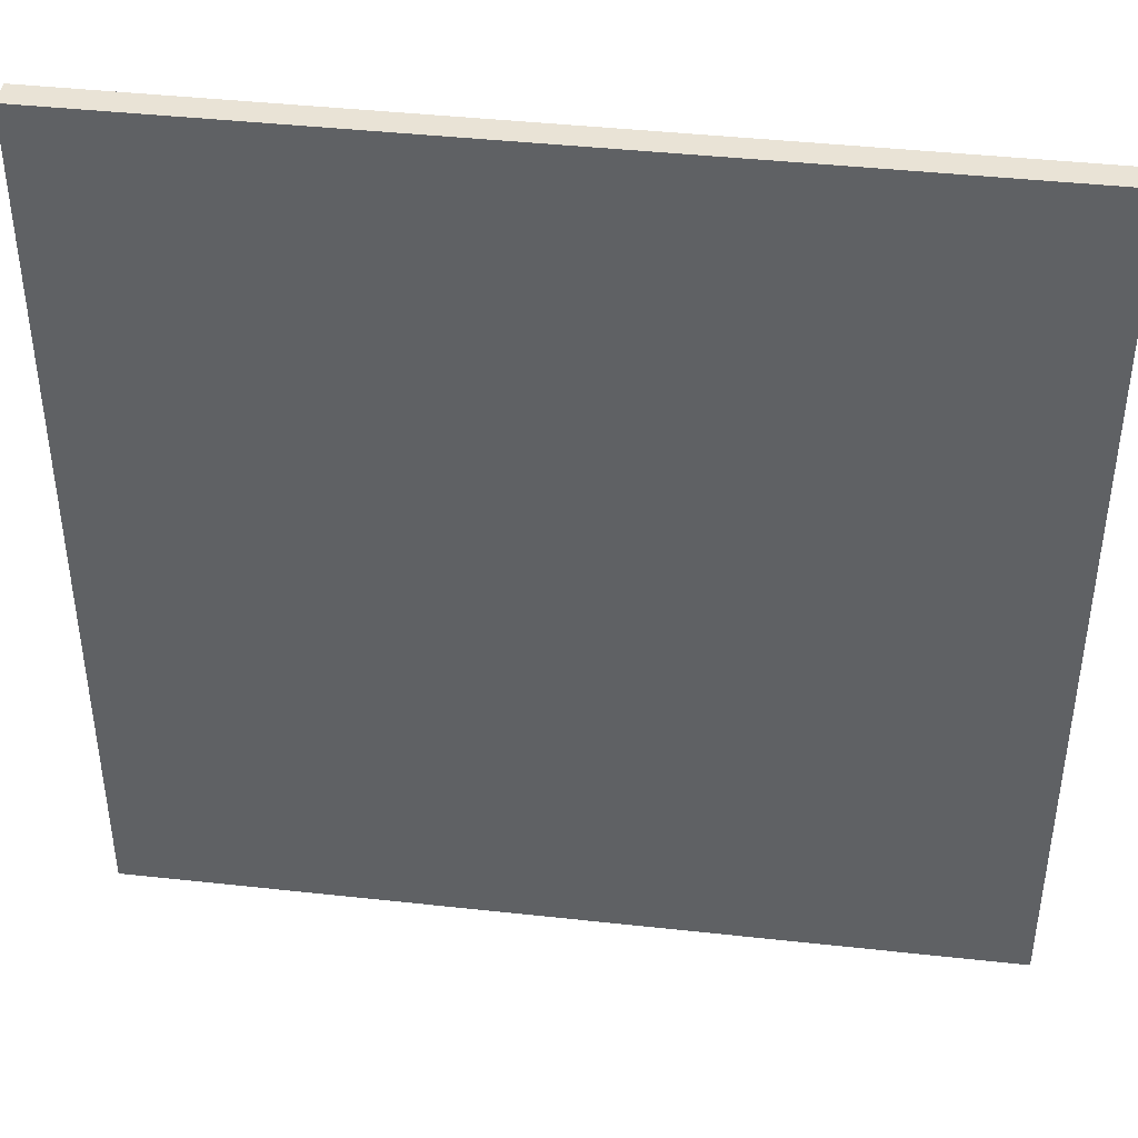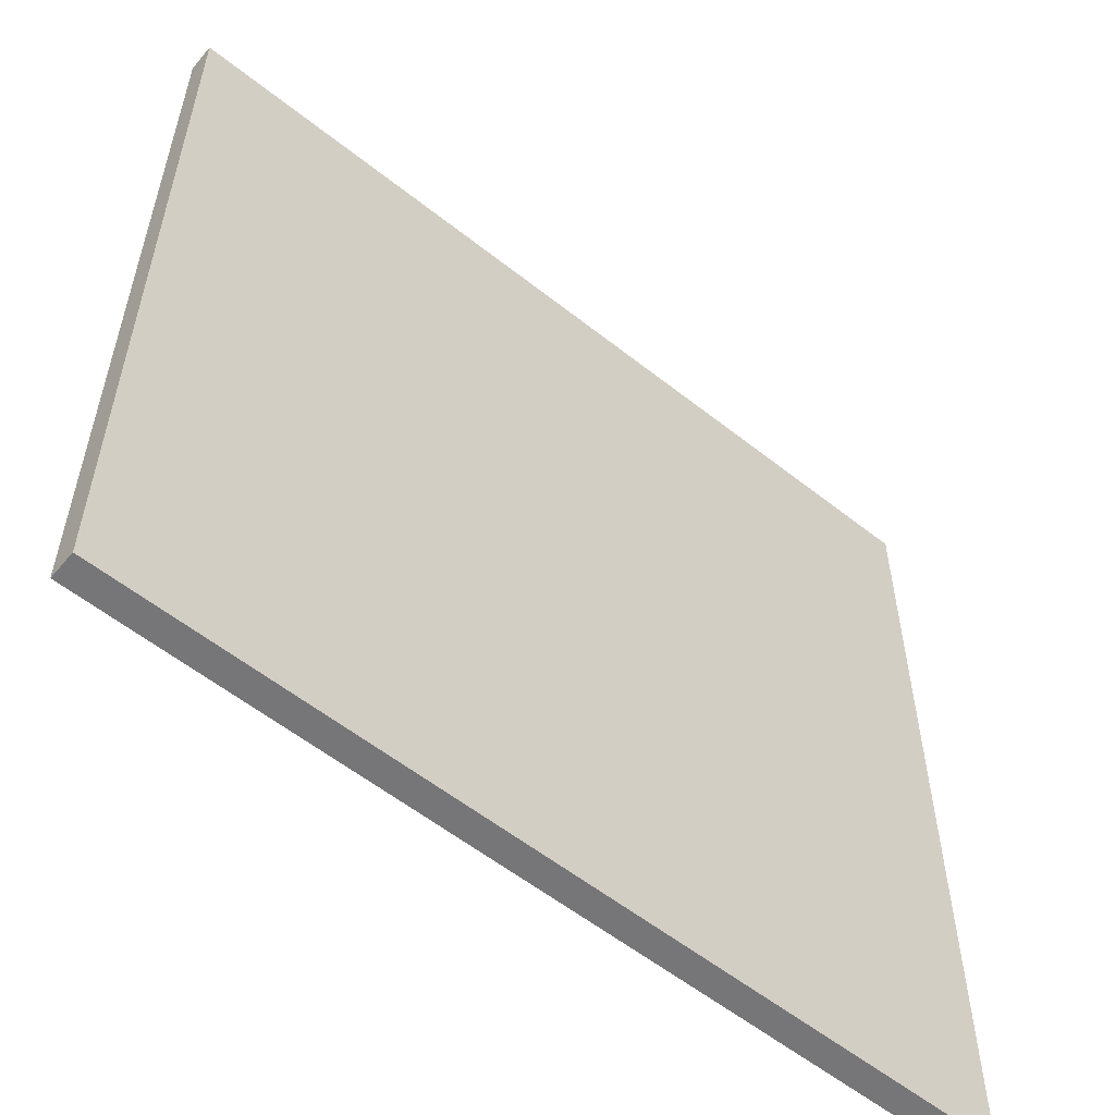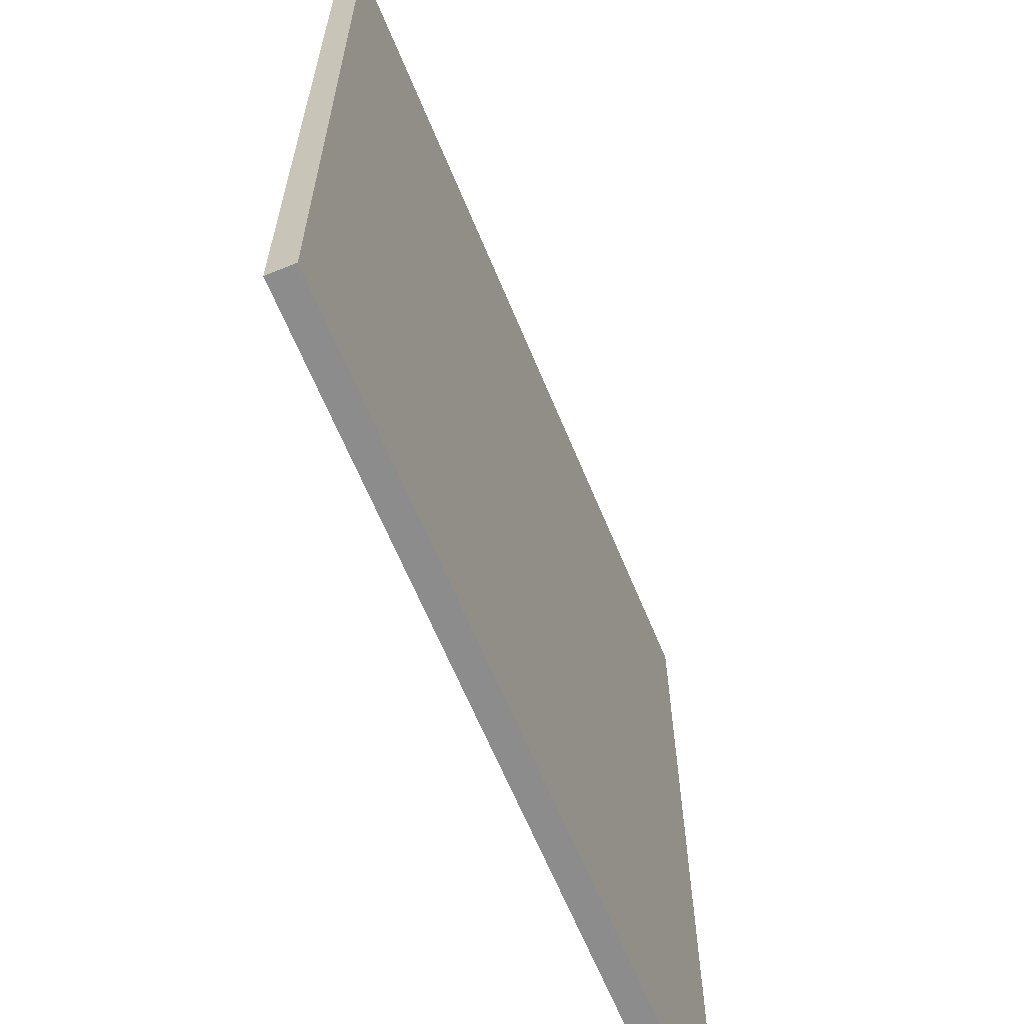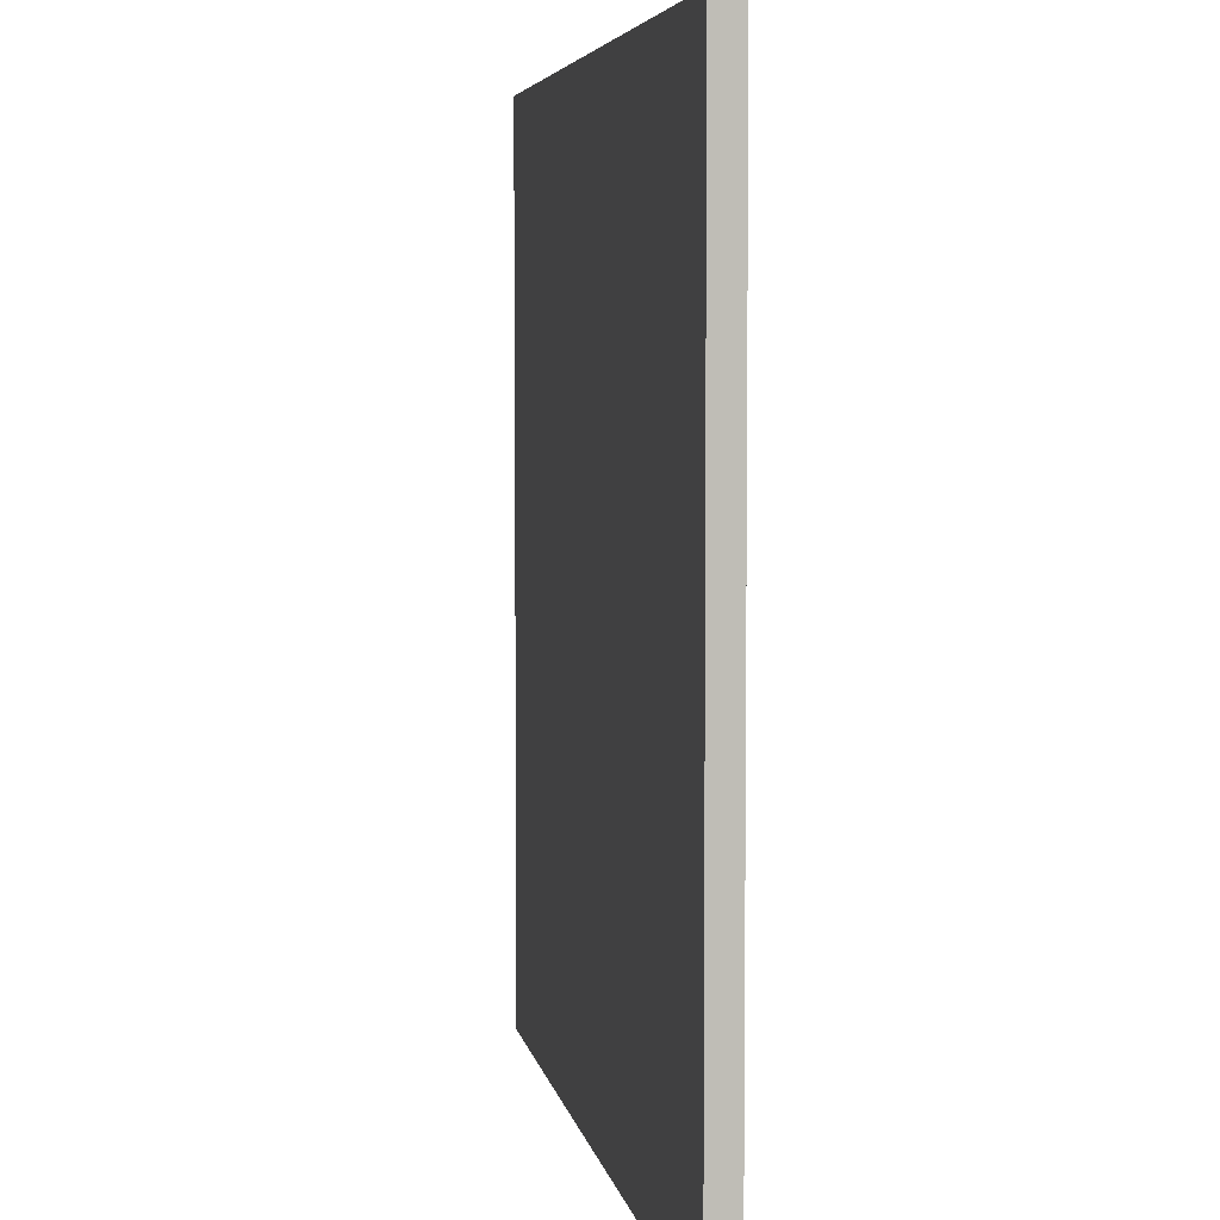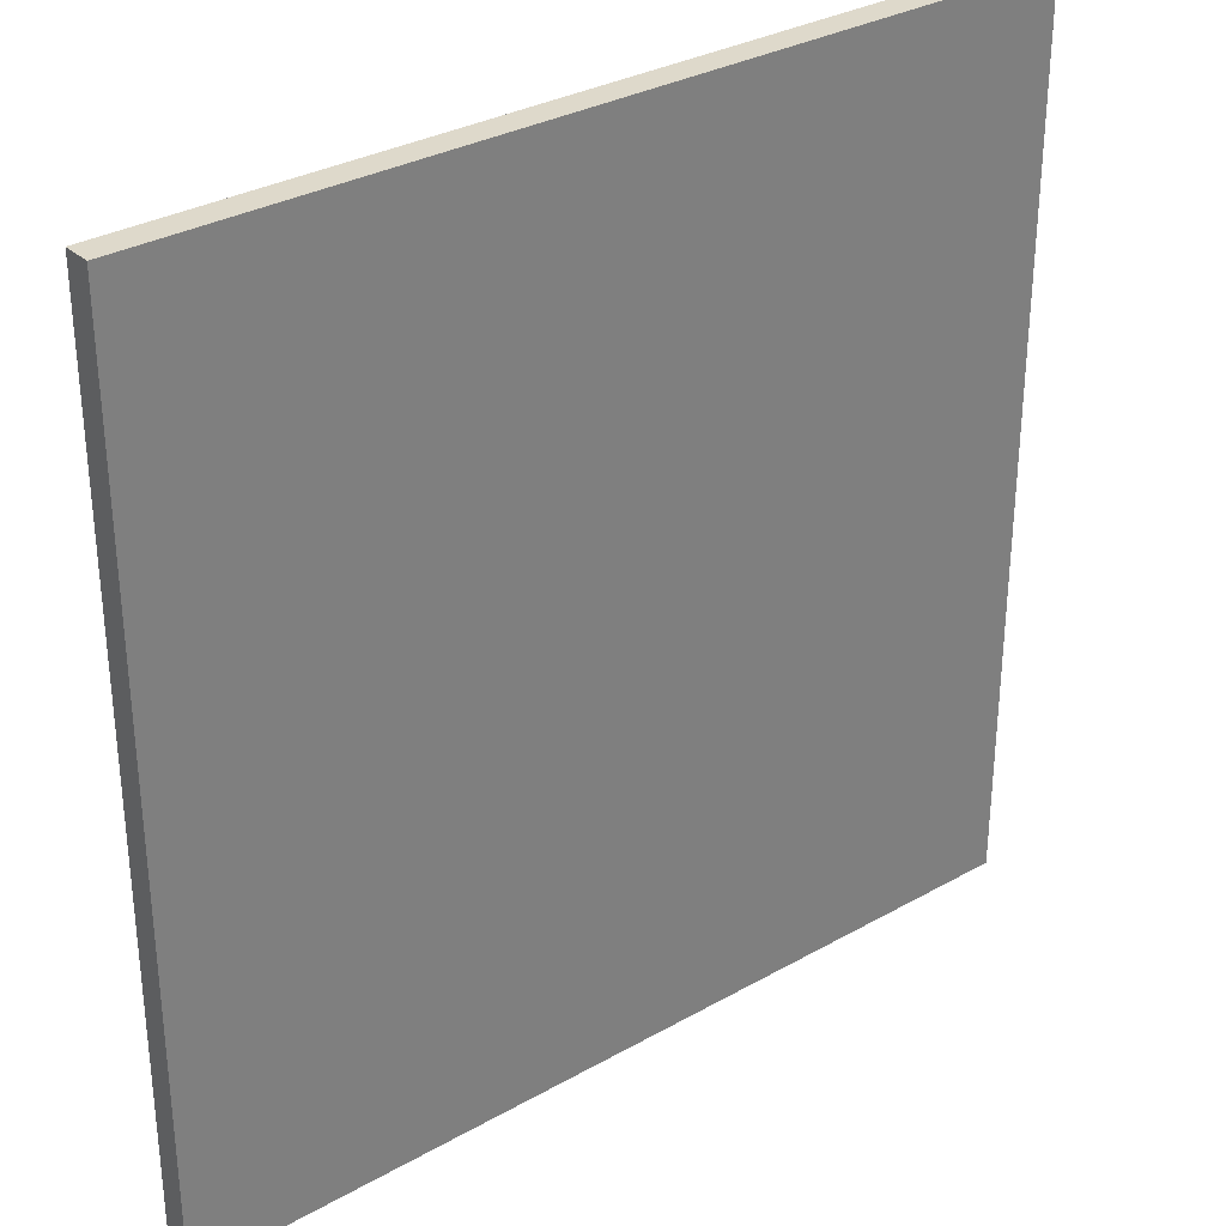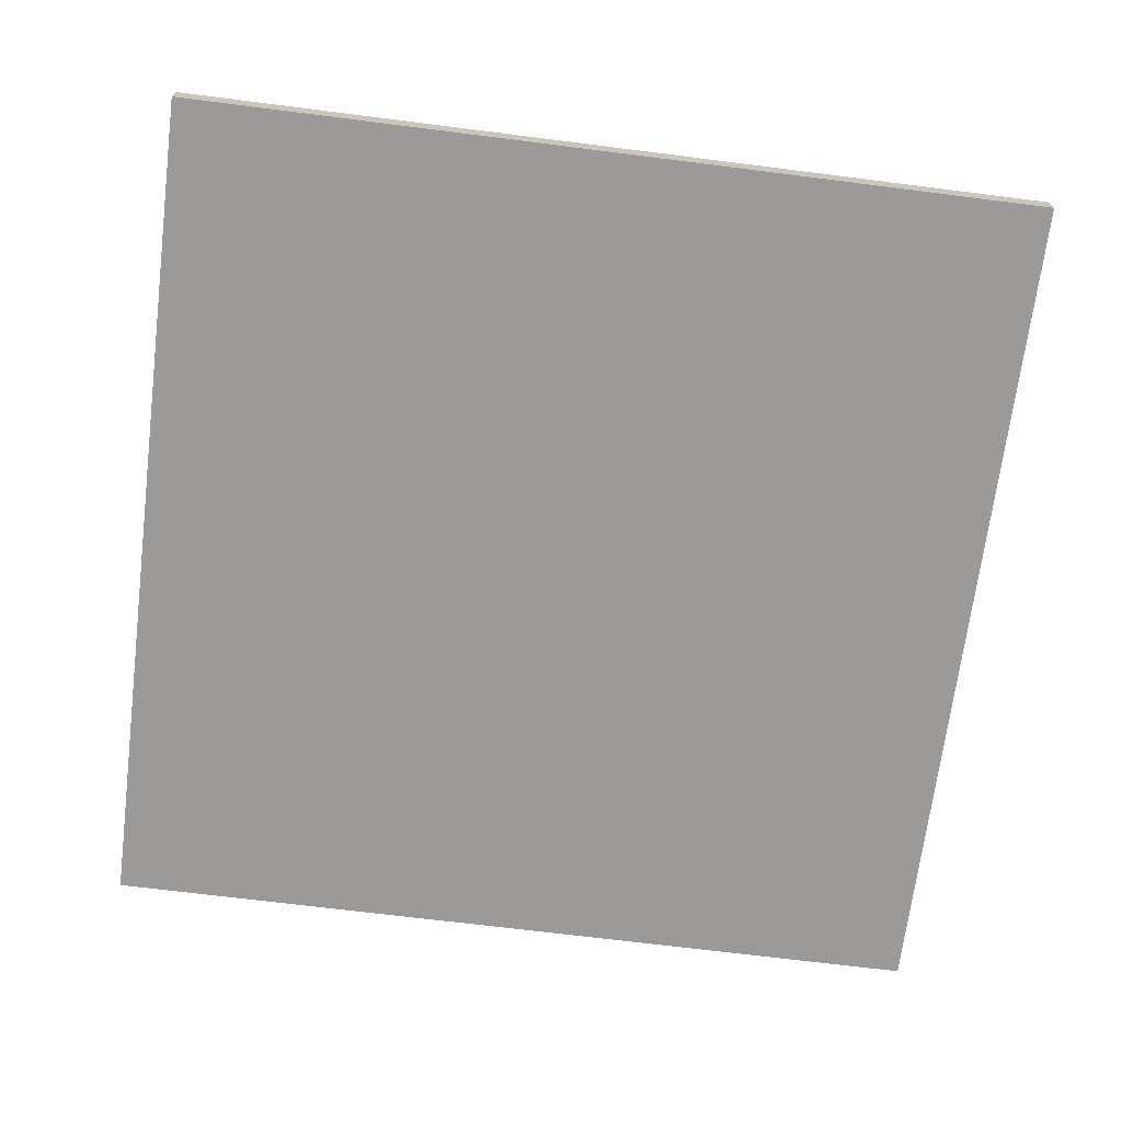
<metadata>
{"format":"obj","ext":"obj","renderer":"f3d","projection":"perspective","resolution":1024,"background":"white","views":[{"elev":42.3,"azim":7.5,"up":"+Y"},{"elev":-56.9,"azim":-39.6,"up":"+Y"},{"elev":-64.3,"azim":112.4,"up":"+Y"},{"elev":5.1,"azim":80.1,"up":"+Y"},{"elev":31.7,"azim":-38.6,"up":"+Y"},{"elev":-69.3,"azim":172.8,"up":"+Z"}]}
</metadata>
<code>
g test-29
v -16 0 16
v -16 0 15
v -16 4 16
v -16 4 15
v -16 14 16
v -16 14 15
v -16 15 16
v -16 15 15
v -16 16 16
v -16 16 15
v -16 17 16
v -16 17 15
v -16 27 16
v -16 27 15
v -16 28 16
v -16 28 15
v -16 30 16
v -16 30 15
v -16 32 16
v -16 32 15
v 16 0 16
v 16 0 15
v 16 5 16
v 16 5 15
v 16 13 16
v 16 13 15
v 16 14 16
v 16 14 15
v 16 18 16
v 16 18 15
v 16 19 16
v 16 19 15
v 16 31 16
v 16 31 15
v 16 32 16
v 16 32 15
v -16 0 16
v -16 4 16
v -16 14 16
v -16 15 16
v -16 16 16
v -16 17 16
v -16 27 16
v -16 28 16
v -16 30 16
v -16 32 16
v -15 0 16
v -15 4 16
v -15 14 16
v -15 15 16
v -15 16 16
v -15 17 16
v -15 27 16
v -15 28 16
v -15 30 16
v -15 31 16
v -14 0 16
v -14 1 16
v -13 0 16
v -13 1 16
v -12 0 16
v -12 1 16
v -11 0 16
v -11 1 16
v -11 31 16
v -11 32 16
v -6 0 16
v -6 1 16
v -5 0 16
v -5 1 16
v -4 0 16
v -4 1 16
v -4 31 16
v -4 32 16
v -3 0 16
v -3 1 16
v -3 4 16
v -3 5 16
v -2 4 16
v -2 5 16
v -1 31 16
v -1 32 16
v 1 31 16
v 1 32 16
v 3 31 16
v 3 32 16
v 4 0 16
v 4 1 16
v 5 0 16
v 5 1 16
v 6 0 16
v 6 1 16
v 7 0 16
v 7 1 16
v 8 0 16
v 8 1 16
v 9 0 16
v 9 1 16
v 11 0 16
v 11 1 16
v 13 31 16
v 13 32 16
v 15 1 16
v 15 5 16
v 15 13 16
v 15 14 16
v 15 18 16
v 15 19 16
v 16 0 16
v 16 5 16
v 16 13 16
v 16 14 16
v 16 18 16
v 16 19 16
v 16 31 16
v 16 32 16
v -16 0 15
v -16 4 15
v -16 14 15
v -16 15 15
v -16 16 15
v -16 17 15
v -16 27 15
v -16 28 15
v -16 30 15
v -16 32 15
v -15 0 15
v -15 4 15
v -15 14 15
v -15 15 15
v -15 16 15
v -15 17 15
v -15 27 15
v -15 28 15
v -15 30 15
v -15 31 15
v -14 0 15
v -14 1 15
v -13 0 15
v -13 1 15
v -12 0 15
v -12 1 15
v -11 0 15
v -11 1 15
v -11 31 15
v -11 32 15
v -6 0 15
v -6 1 15
v -5 0 15
v -5 1 15
v -4 0 15
v -4 1 15
v -4 31 15
v -4 32 15
v -3 0 15
v -3 1 15
v -3 4 15
v -3 5 15
v -2 4 15
v -2 5 15
v -1 31 15
v -1 32 15
v 1 31 15
v 1 32 15
v 3 31 15
v 3 32 15
v 4 0 15
v 4 1 15
v 5 0 15
v 5 1 15
v 6 0 15
v 6 1 15
v 7 0 15
v 7 1 15
v 8 0 15
v 8 1 15
v 9 0 15
v 9 1 15
v 11 0 15
v 11 1 15
v 13 31 15
v 13 32 15
v 15 1 15
v 15 5 15
v 15 13 15
v 15 14 15
v 15 18 15
v 15 19 15
v 16 0 15
v 16 5 15
v 16 13 15
v 16 14 15
v 16 18 15
v 16 19 15
v 16 31 15
v 16 32 15
v -16 0 16
v -15 0 16
v -14 0 16
v -13 0 16
v -12 0 16
v -11 0 16
v -6 0 16
v -5 0 16
v -4 0 16
v -3 0 16
v 4 0 16
v 5 0 16
v 6 0 16
v 7 0 16
v 8 0 16
v 9 0 16
v 11 0 16
v 16 0 16
v -16 0 15
v -15 0 15
v -14 0 15
v -13 0 15
v -12 0 15
v -11 0 15
v -6 0 15
v -5 0 15
v -4 0 15
v -3 0 15
v 4 0 15
v 5 0 15
v 6 0 15
v 7 0 15
v 8 0 15
v 9 0 15
v 11 0 15
v 16 0 15
v -16 32 16
v -11 32 16
v -4 32 16
v -1 32 16
v 1 32 16
v 3 32 16
v 13 32 16
v 16 32 16
v -16 32 15
v -11 32 15
v -4 32 15
v -1 32 15
v 1 32 15
v 3 32 15
v 13 32 15
v 16 32 15
f 3 2 1
f 4 2 3
f 5 4 3
f 6 4 5
f 7 6 5
f 8 6 7
f 9 8 7
f 10 8 9
f 11 10 9
f 12 10 11
f 13 12 11
f 14 12 13
f 15 14 13
f 16 14 15
f 17 16 15
f 18 16 17
f 19 18 17
f 20 18 19
f 21 22 23
f 23 22 24
f 23 24 25
f 25 24 26
f 25 26 27
f 27 26 28
f 27 28 29
f 29 28 30
f 29 30 31
f 31 30 32
f 31 32 33
f 33 32 34
f 33 34 35
f 35 34 36
f 47 38 37
f 48 39 38
f 48 38 47
f 49 40 39
f 49 39 48
f 50 41 40
f 50 40 49
f 51 42 41
f 51 41 50
f 52 43 42
f 52 42 51
f 53 44 43
f 53 43 52
f 54 45 44
f 54 44 53
f 55 46 45
f 55 45 54
f 56 46 55
f 57 54 53
f 57 48 47
f 57 56 55
f 57 55 54
f 57 53 52
f 57 52 51
f 57 51 50
f 57 50 49
f 57 49 48
f 58 56 57
f 59 58 57
f 60 56 58
f 60 58 59
f 61 60 59
f 62 56 60
f 62 60 61
f 63 62 61
f 64 56 62
f 64 62 63
f 65 46 56
f 65 56 64
f 66 46 65
f 67 64 63
f 67 65 64
f 67 66 65
f 68 66 67
f 69 68 67
f 70 66 68
f 70 68 69
f 71 70 69
f 72 66 70
f 72 70 71
f 73 66 72
f 74 66 73
f 75 72 71
f 76 73 72
f 76 72 75
f 77 73 76
f 78 73 77
f 79 76 75
f 79 77 76
f 79 78 77
f 80 73 78
f 80 78 79
f 81 74 73
f 81 73 80
f 81 80 79
f 82 74 81
f 83 81 79
f 83 82 81
f 84 82 83
f 85 83 79
f 85 84 83
f 86 84 85
f 87 79 75
f 87 85 79
f 87 86 85
f 88 86 87
f 89 88 87
f 90 86 88
f 90 88 89
f 91 90 89
f 92 86 90
f 92 90 91
f 93 92 91
f 94 86 92
f 94 92 93
f 95 94 93
f 96 86 94
f 96 94 95
f 97 96 95
f 98 86 96
f 98 96 97
f 99 98 97
f 100 86 98
f 100 98 99
f 101 86 100
f 102 86 101
f 103 100 99
f 103 101 100
f 104 101 103
f 105 101 104
f 106 101 105
f 107 101 106
f 108 101 107
f 109 103 99
f 109 104 103
f 110 105 104
f 110 104 109
f 111 106 105
f 111 105 110
f 112 107 106
f 112 106 111
f 113 108 107
f 113 107 112
f 114 101 108
f 114 108 113
f 115 102 101
f 115 101 114
f 116 102 115
f 117 118 127
f 118 119 128
f 127 118 128
f 119 120 129
f 128 119 129
f 120 121 130
f 129 120 130
f 121 122 131
f 130 121 131
f 122 123 132
f 131 122 132
f 123 124 133
f 132 123 133
f 124 125 134
f 133 124 134
f 125 126 135
f 134 125 135
f 135 126 136
f 133 134 137
f 127 128 137
f 135 136 137
f 134 135 137
f 132 133 137
f 131 132 137
f 130 131 137
f 129 130 137
f 128 129 137
f 137 136 138
f 137 138 139
f 138 136 140
f 139 138 140
f 139 140 141
f 140 136 142
f 141 140 142
f 141 142 143
f 142 136 144
f 143 142 144
f 136 126 145
f 144 136 145
f 145 126 146
f 143 144 147
f 144 145 147
f 145 146 147
f 147 146 148
f 147 148 149
f 148 146 150
f 149 148 150
f 149 150 151
f 150 146 152
f 151 150 152
f 152 146 153
f 153 146 154
f 151 152 155
f 152 153 156
f 155 152 156
f 156 153 157
f 157 153 158
f 155 156 159
f 156 157 159
f 157 158 159
f 158 153 160
f 159 158 160
f 153 154 161
f 160 153 161
f 159 160 161
f 161 154 162
f 159 161 163
f 161 162 163
f 163 162 164
f 159 163 165
f 163 164 165
f 165 164 166
f 155 159 167
f 159 165 167
f 165 166 167
f 167 166 168
f 167 168 169
f 168 166 170
f 169 168 170
f 169 170 171
f 170 166 172
f 171 170 172
f 171 172 173
f 172 166 174
f 173 172 174
f 173 174 175
f 174 166 176
f 175 174 176
f 175 176 177
f 176 166 178
f 177 176 178
f 177 178 179
f 178 166 180
f 179 178 180
f 180 166 181
f 181 166 182
f 179 180 183
f 180 181 183
f 183 181 184
f 184 181 185
f 185 181 186
f 186 181 187
f 187 181 188
f 179 183 189
f 183 184 189
f 184 185 190
f 189 184 190
f 185 186 191
f 190 185 191
f 186 187 192
f 191 186 192
f 187 188 193
f 192 187 193
f 188 181 194
f 193 188 194
f 181 182 195
f 194 181 195
f 195 182 196
f 215 198 197
f 216 199 198
f 216 198 215
f 217 200 199
f 217 199 216
f 218 201 200
f 218 200 217
f 219 202 201
f 219 201 218
f 220 203 202
f 220 202 219
f 221 204 203
f 221 203 220
f 222 205 204
f 222 204 221
f 223 206 205
f 223 205 222
f 224 207 206
f 224 206 223
f 225 208 207
f 225 207 224
f 226 209 208
f 226 208 225
f 227 210 209
f 227 209 226
f 228 211 210
f 228 210 227
f 229 212 211
f 229 211 228
f 230 213 212
f 230 212 229
f 231 214 213
f 231 213 230
f 232 214 231
f 233 234 241
f 234 235 242
f 241 234 242
f 235 236 243
f 242 235 243
f 236 237 244
f 243 236 244
f 237 238 245
f 244 237 245
f 238 239 246
f 245 238 246
f 239 240 247
f 246 239 247
f 247 240 248

</code>
